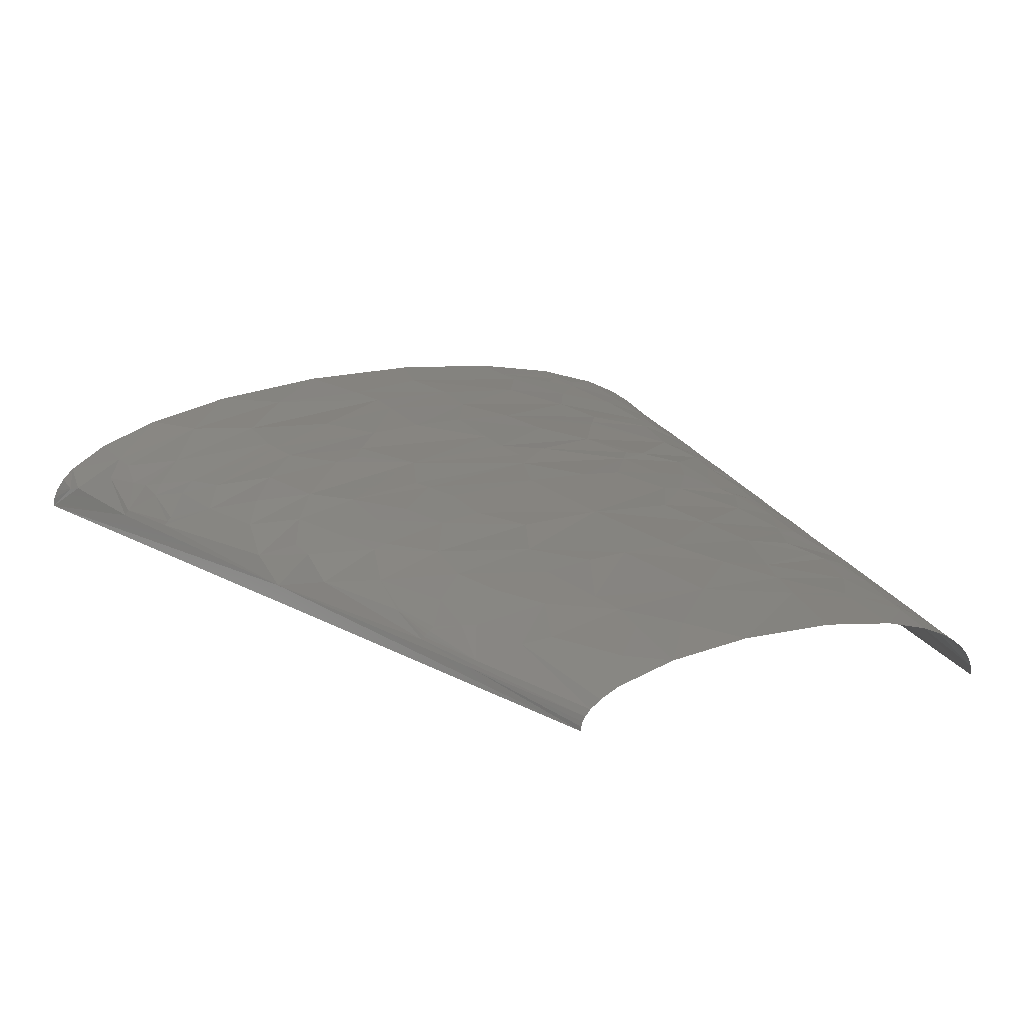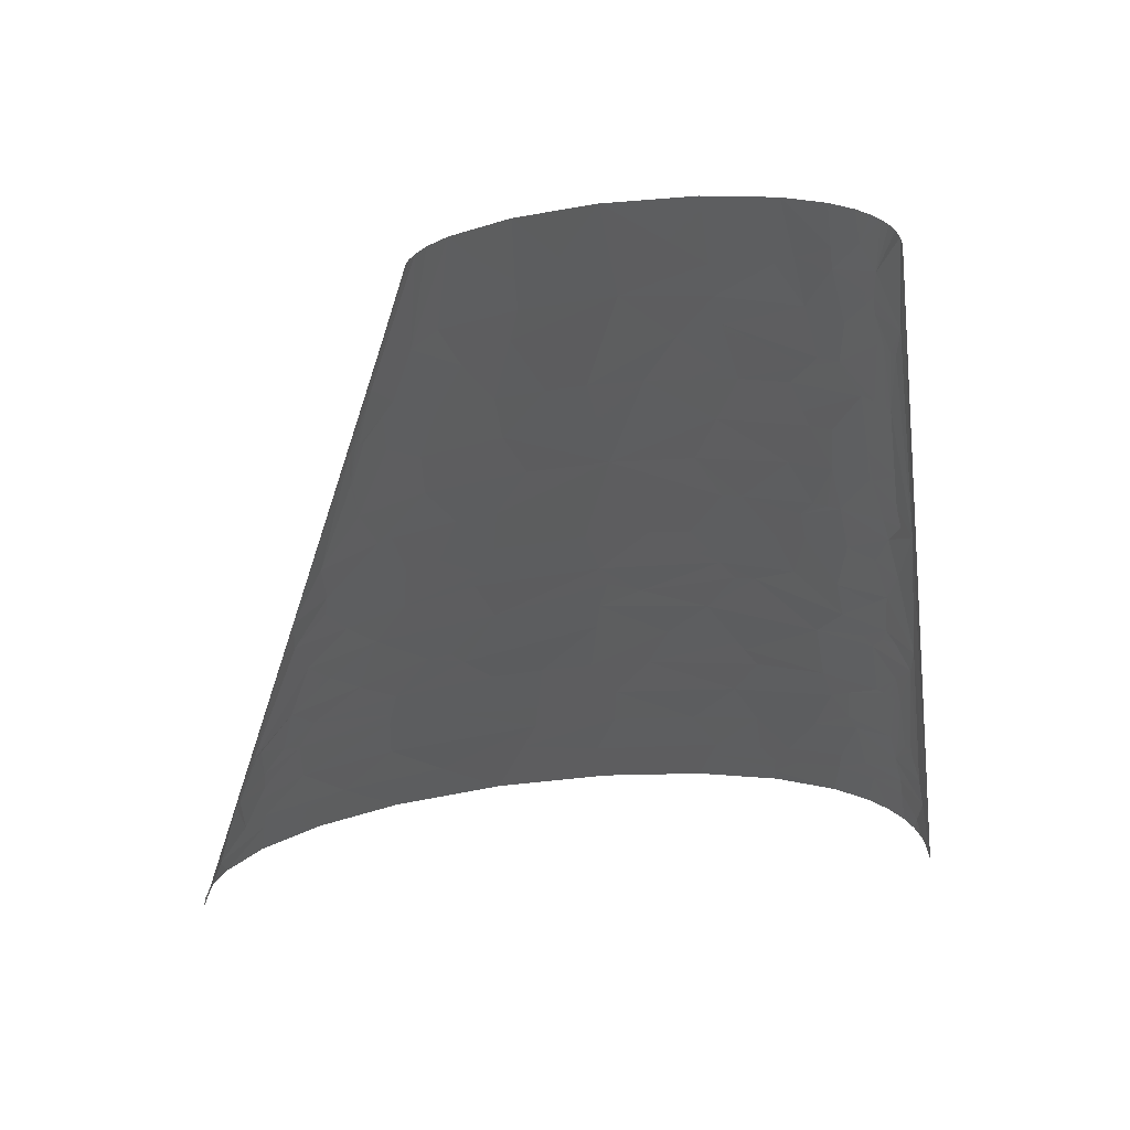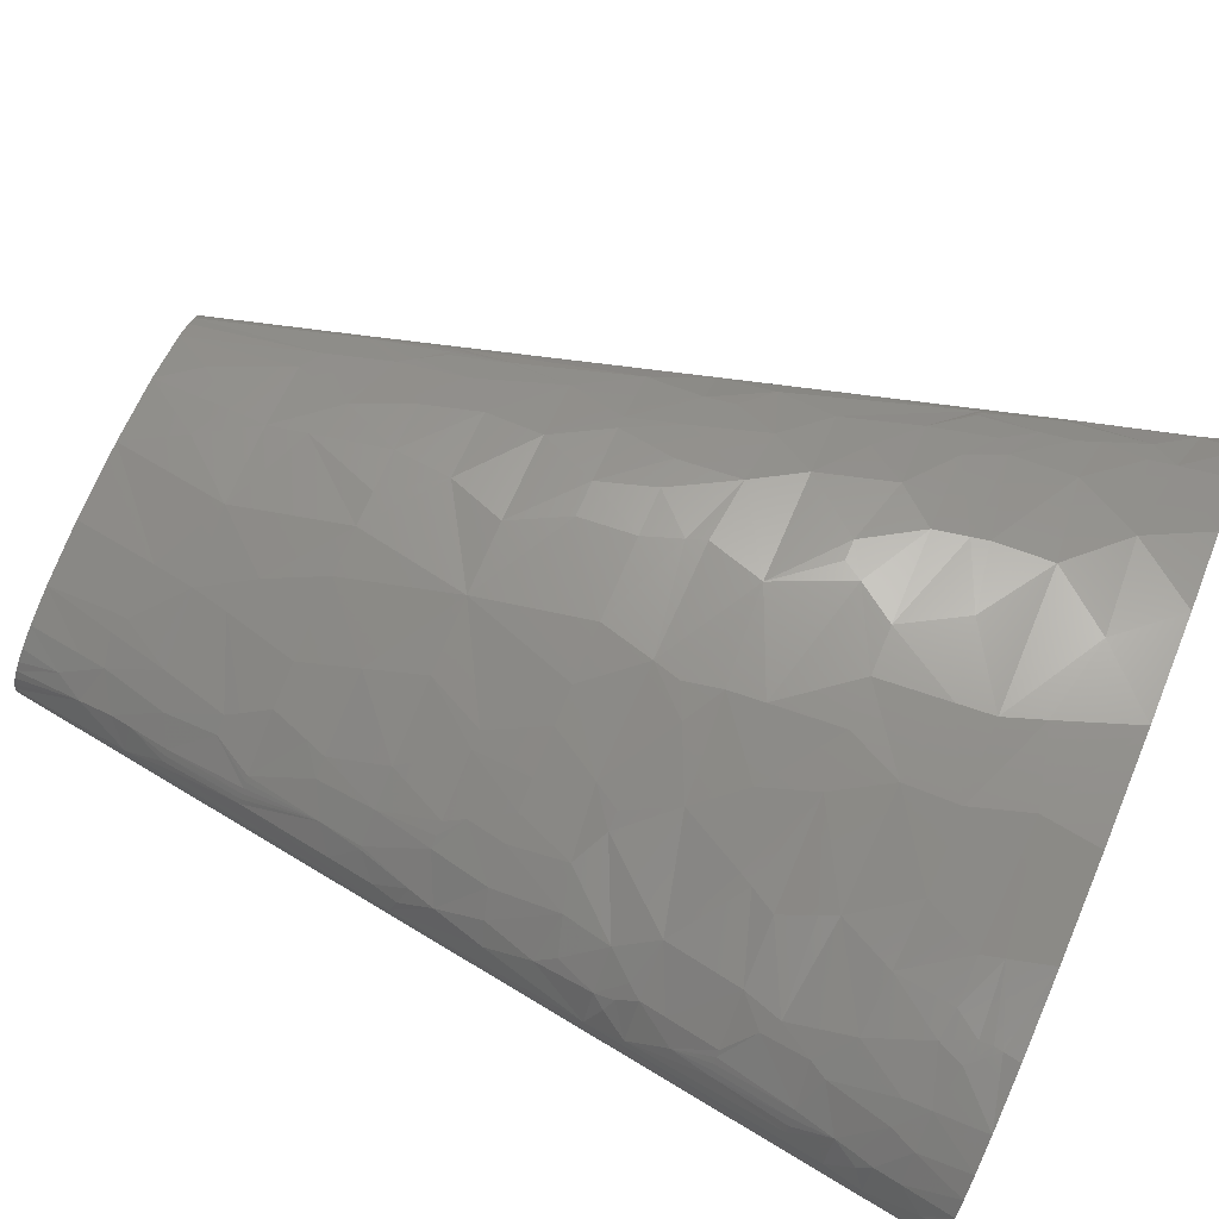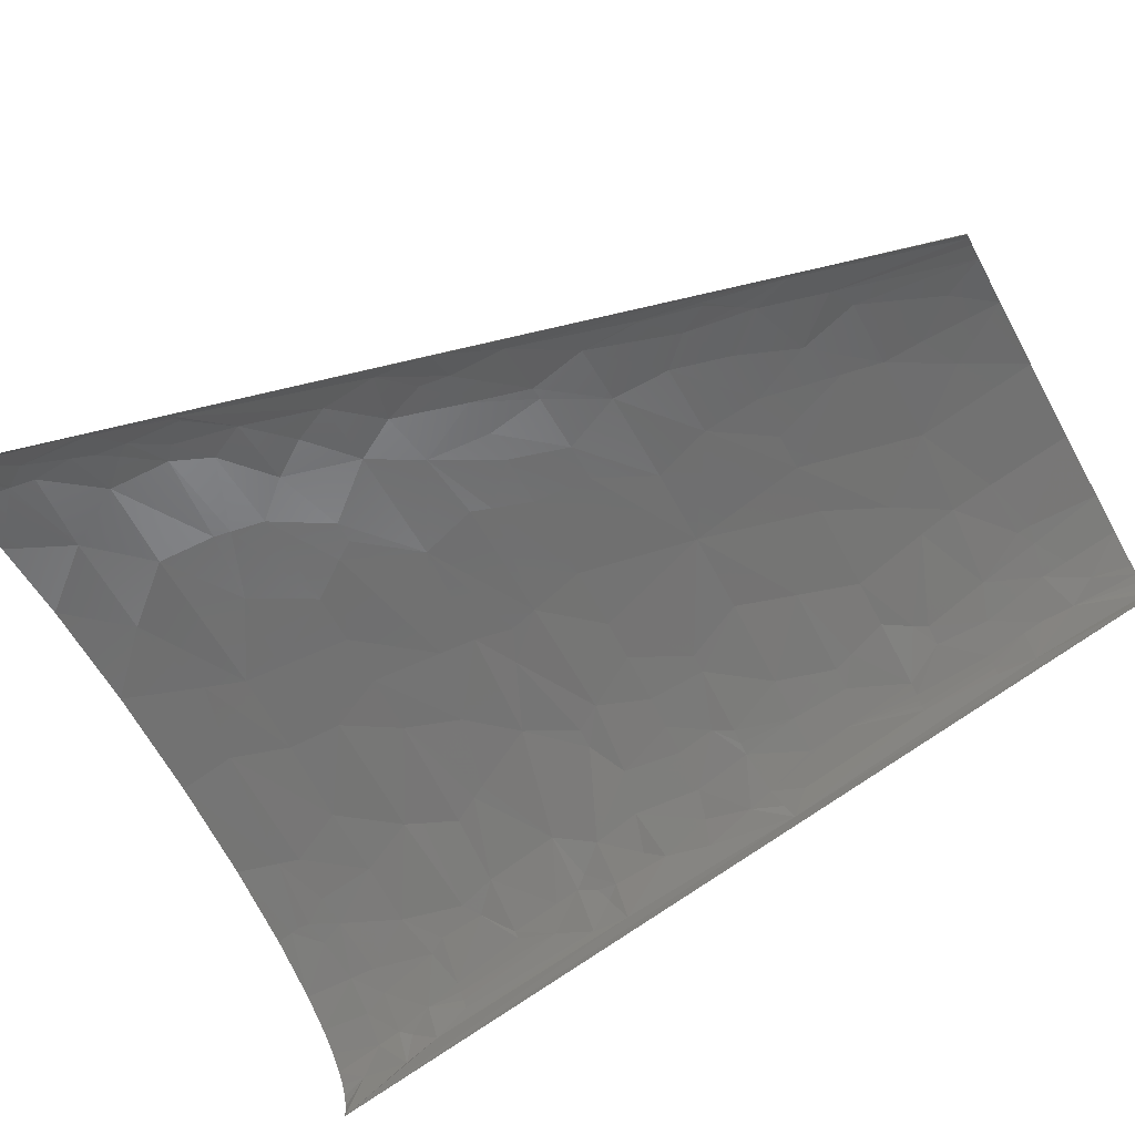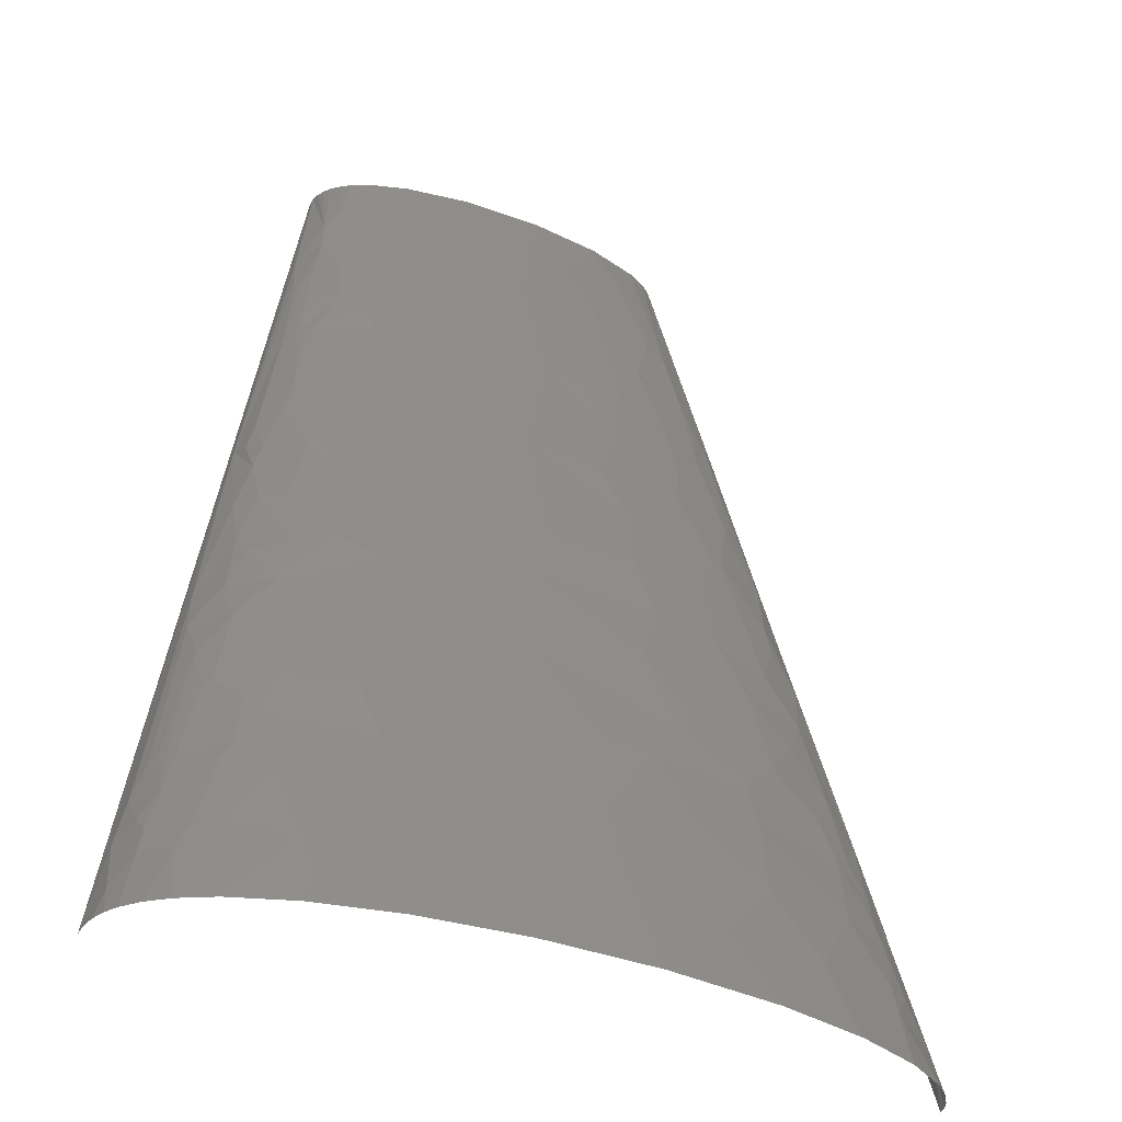
<metadata>
{"format":"stl","ext":"stl","renderer":"f3d","projection":"perspective","resolution":1024,"background":"white","views":[{"elev":14.6,"azim":157.6,"up":"+Z"},{"elev":52.1,"azim":175.7,"up":"+Y"},{"elev":74.7,"azim":-67.2,"up":"+Z"},{"elev":-68.2,"azim":118.7,"up":"+Z"},{"elev":-40.9,"azim":-21.9,"up":"+Y"}]}
</metadata>
<code>
# stl→obj: 262 verts, 483 faces
v -64.99 72.54 14.19
v -69.01 48.36 13.77
v -67.13 48.36 15.88
v -70.6 48.36 11.53
v -63.57 72.54 15.67
v -64.98 48.36 17.89
v -62 72.54 17.1
v -60.3 72.54 18.47
v 137.6 72.54 8.236
v 144.4 48.36 8.297
v 145.6 48.36 6.62
v 136.6 72.54 9.425
v -43.67 241.8 9.06
v -44.86 241.8 7.445
v -46.42 217.6 10.13
v -42.24 241.8 10.58
v -45.25 217.6 11.35
v -43.94 217.6 12.5
v -40.59 241.8 12.01
v -42.51 217.6 13.61
v 119.5 145.1 4.727
v 161.1 0 0
v 80.54 290.1 0
v 91.2 241.8 6.131
v 95.97 217.6 8.243
v 96.89 217.6 7.412
v 97.64 217.6 6.65
v 98.31 217.6 5.883
v 92.04 241.8 5.126
v 79.25 290.1 3.891
v 77.75 290.1 5.697
v 92.7 241.8 4.161
v 80 290.1 2.517
v 80.41 290.1 1.261
v -74.07 36.27 8.14
v -80.54 0 0
v -76.39 24.18 6.343
v -52.57 16.12 28.43
v -63.11 0 24.91
v -52.52 0 29.86
v -52.56 24.18 27.72
v -60.06 24.18 24.11
v -50.74 64.48 24.85
v -58.47 72.54 19.78
v -64.8 96.72 9.432
v -42.41 72.54 27.42
v -46.11 60.45 27.11
v -21.98 72.54 32.52
v -64.2 108.8 7.055
v -56.6 169.3 4.193
v -40.27 290.1 0
v 139.8 16.12 19.14
v 122.9 0 28.16
v 141.9 0 20.62
v 153.7 0 13.09
v 145 24.18 14.36
v 138.6 24.18 18.41
v 129.1 64.48 16.76
v 119 72.54 20.46
v 124.5 60.45 19.75
v -44.44 253.9 4.884
v -40.04 290.1 2.545
v -32.55 229.7 17.72
v -40.96 217.6 14.66
v -39.29 217.6 15.66
v -25.12 225.7 20.53
v -20.89 217.6 22.19
v -7.059 217.6 24.49
v 117.9 108.8 15.37
v 97.27 108.8 23.68
v 112.1 96.72 19.99
v -27.05 229.7 19.65
v -26.29 274 16.29
v -12.67 290.1 18.56
v -24.15 290.1 15.7
v 89.05 225.7 11.37
v 94.59 217.6 9.339
v 86.06 229.7 12.31
v 80.5 249.8 11.91
v 74.87 290.1 8.038
v 69.56 290.1 10.99
v 73.31 253.9 14.41
v -71.84 16.12 16.17
v -74.34 0 16.14
v -69.67 0 20.53
v -70.59 24.18 16.18
v -72.15 28.21 13.6
v -69.04 30.22 16.81
v -67.69 36.27 17.19
v -32.46 5.373 35.32
v -33.44 0 35.5
v -7.276 0 39.62
v -39.48 13.43 33
v -31.97 8.06 35.23
v -32.21 12.09 34.88
v -35.96 21.49 33.3
v -42.61 40.3 29.98
v -26.57 20.15 35.45
v -55.31 44.33 24.59
v -10.46 13.43 38.34
v 25.19 0 41.24
v -11.99 20.15 37.69
v -52.3 49.7 25.51
v -62.54 84.63 14.81
v -55.93 88.66 19.6
v -38.4 96.72 26.77
v -15.85 56.42 34.64
v -17.97 61.79 33.95
v 12.46 72.54 35.92
v -60.01 104.8 14.2
v -54.68 96.72 19.5
v -56.72 102.8 17.36
v -51.56 100.7 20.92
v -44.87 108.8 23.37
v -57.08 108.8 16.3
v -17.41 80.6 32.7
v -15.14 84.63 32.75
v -52.5 120.9 18.17
v -55.34 126.9 15.28
v -56.73 141 11.68
v 112.9 20.15 28.9
v 96.54 0 34.74
v 124.8 40.3 22.49
v 96.36 37.61 31.23
v -4.567 104.8 32.61
v -29.1 126.9 27.04
v -22.08 145.1 27.26
v -30.83 145.1 25.2
v -52.54 157.2 13.47
v -18.02 120.9 29.74
v -12.01 120.9 30.64
v 95.87 56.42 29.51
v -50.37 165.2 14.25
v -45.03 181.3 16.14
v -45.9 181.3 15.57
v -52.53 175.3 10.49
v 94.92 61.79 29.2
v 93.02 72.54 28.58
v 62.32 72.54 33.8
v 156.3 8.06 7.74
v 157.2 0 9.536
v 159.8 0 5.569
v 160.8 0 2.79
v -7.062 129 30.67
v -12.34 145.1 28.89
v 2.543 145.1 30.38
v 14.78 145.1 30.89
v 154.3 12.09 8.795
v -39.09 163.2 20.93
v -42.7 145.1 21.02
v 71.11 84.63 31.63
v 46.51 72.54 35.27
v -28.62 157.2 24.86
v -35.51 163.2 22.29
v -50.48 189.4 10.4
v 139.8 37.61 15.23
v -31.55 163.2 23.57
v 137.1 44.33 15.63
v 133.1 49.7 17.07
v 81.97 90.67 29.21
v 75.15 90.67 30.46
v 60.89 108.8 31.02
v 136.1 54.4 14.28
v 135.4 72.54 10.6
v 103.8 84.63 24.43
v 125 84.63 15.6
v 64.6 133 28.48
v 76.56 145.1 25.21
v 60.58 145.1 28.04
v 33.6 145.1 30.6
v -25.19 205.5 22.06
v -33.53 199.5 19.95
v -27.36 199.5 21.94
v -38.79 253.9 11.86
v -32.29 245.8 16.39
v -21.98 249.8 19.51
v -27.39 266 16.57
v -37.89 259.9 11.77
v -37.42 270 10.84
v -39.27 290.1 4.9
v -37.98 290.1 7.068
v -36.22 290.1 9.056
v 120.3 126.9 9.968
v 109.6 145.1 13.78
v 89.75 163.2 19.79
v 86.58 145.1 22.77
v 98.64 145.1 18.88
v -32.77 278.1 13.03
v -34.04 290.1 10.87
v -30.52 290.1 13.02
v -1.281 240.4 23.48
v 93.74 163.2 18.39
v 10.42 235.7 24.43
v 18.47 217.6 25.77
v 34.05 217.6 25.13
v 26.42 253.9 22.89
v 79.47 181.3 20.84
v 98.1 181.3 13.92
v 1.38 251.9 22.89
v 110.1 163.2 9.68
v 3.457 264.6 22.14
v 32 290.1 19.7
v 7.126 290.1 20.52
v 79.94 199.5 18.71
v 75.14 217.6 18.12
v 59.11 217.6 21.95
v 54.65 241.8 20.58
v 45.31 217.6 24.05
v 99.3 199.5 9.819
v 98.77 199.5 10.21
v 67.59 235.7 18.28
v 52.45 253.9 19.89
v 41.91 272 20.01
v 53.71 290.1 16.2
v 53.14 266 18.65
v -76.91 8.06 10.75
v -80.21 0 4.465
v -79.03 0 8.638
v -77.05 0 12.53
v -63.54 16.12 22.91
v -24.14 38.95 34.54
v -3.454 37.61 37.37
v 27.96 18.81 39.9
v 61.38 0 39.65
v 52.76 25.07 38.43
v 80.4 18.81 35.85
v 48.62 37.61 37.77
v 22.32 55.07 37.33
v 30.64 72.54 36
v 47.93 49.25 36.94
v -41.88 123.9 23.26
v -50.67 143.1 16.81
v -54.43 167.2 9.551
v 29.3 95.37 34.38
v 16.22 114.2 33.09
v 28.63 106.8 33.57
v 26.45 118.9 32.74
v 28.96 127.6 32.05
v 66.65 126.9 28.68
v -35.21 181.3 20.87
v -23.17 181.3 24.37
v -43.2 194.4 15.83
v -11.34 163.2 27.76
v -5.743 163.2 28.42
v 2.97 181.3 27.89
v -2.134 199.5 26.25
v 59.48 163.2 26.67
v 71.22 163.2 24.6
v 50.59 181.3 26.37
v 110.7 136 14.71
v 57.19 199.5 23.9
v -17.85 268.2 19.12
v -13.07 265.3 20.27
v -12.66 269.3 20.05
v 88.96 208.5 14.16
v 62.95 278.1 15
v 22.51 37.61 38.57
v 6.931 90 34.47
v 73.33 52.84 34
v 27.11 181.3 28.2
v 105.3 122.4 19.27
v 87.75 124.7 24.6
f 1 2 3
f 1 4 2
f 5 3 6
f 5 1 3
f 7 5 6
f 8 7 6
f 9 10 11
f 9 12 10
f 13 14 15
f 16 15 17
f 16 17 18
f 16 13 15
f 19 16 18
f 19 18 20
f 21 22 23
f 21 11 22
f 21 9 11
f 24 25 26
f 24 26 27
f 24 27 28
f 29 30 31
f 29 24 28
f 29 31 24
f 32 28 21
f 32 33 30
f 32 34 33
f 32 23 34
f 32 30 29
f 32 29 28
f 32 21 23
f 35 36 37
f 38 39 40
f 41 42 38
f 43 8 6
f 43 44 8
f 45 4 1
f 45 35 4
f 46 44 43
f 46 43 47
f 46 47 48
f 49 36 35
f 49 35 45
f 50 51 36
f 50 36 49
f 50 15 14
f 52 53 54
f 52 54 55
f 56 11 10
f 56 57 52
f 58 59 60
f 61 62 51
f 61 14 13
f 61 51 50
f 61 50 14
f 63 20 64
f 63 64 65
f 63 19 20
f 66 65 67
f 66 67 68
f 66 63 65
f 69 70 71
f 72 63 66
f 73 74 75
f 76 77 25
f 76 25 24
f 78 76 24
f 79 80 81
f 79 31 80
f 79 78 24
f 79 81 82
f 79 24 31
f 83 84 85
f 86 37 83
f 87 35 37
f 87 37 86
f 88 86 42
f 88 87 86
f 89 3 2
f 89 4 35
f 89 2 4
f 89 35 87
f 89 88 42
f 89 87 88
f 89 6 3
f 90 40 91
f 90 91 92
f 93 38 40
f 93 40 90
f 93 90 94
f 95 93 94
f 96 41 38
f 96 97 41
f 96 38 93
f 96 93 95
f 98 96 95
f 99 42 41
f 99 6 89
f 99 41 97
f 99 89 42
f 100 92 101
f 100 90 92
f 100 94 90
f 100 95 94
f 100 98 95
f 102 98 100
f 103 43 6
f 103 6 99
f 103 97 47
f 103 47 43
f 103 99 97
f 104 1 5
f 104 45 1
f 104 8 44
f 104 5 7
f 104 7 8
f 105 104 44
f 105 44 46
f 105 46 106
f 107 47 97
f 108 47 107
f 108 107 109
f 108 48 47
f 108 109 48
f 110 49 45
f 111 104 105
f 111 105 106
f 111 45 104
f 112 45 111
f 112 110 45
f 113 111 106
f 113 112 111
f 113 106 114
f 115 49 110
f 115 110 112
f 115 113 114
f 115 112 113
f 116 48 109
f 116 106 46
f 116 46 48
f 117 106 116
f 117 116 109
f 118 115 114
f 119 49 115
f 119 115 118
f 120 49 119
f 120 50 49
f 121 122 53
f 121 53 52
f 121 52 57
f 121 57 123
f 124 121 123
f 125 106 117
f 126 127 128
f 129 50 120
f 130 126 114
f 130 106 125
f 130 114 106
f 131 130 125
f 132 123 60
f 132 124 123
f 133 134 135
f 136 133 135
f 137 59 138
f 137 132 60
f 137 138 139
f 137 60 59
f 140 55 141
f 140 141 142
f 140 142 143
f 140 143 22
f 144 127 126
f 144 145 127
f 144 126 130
f 144 130 131
f 144 146 145
f 144 147 146
f 148 52 55
f 148 11 56
f 148 56 52
f 148 22 11
f 148 55 140
f 148 140 22
f 149 129 150
f 149 133 129
f 149 134 133
f 151 152 139
f 151 139 138
f 153 150 128
f 153 128 127
f 153 154 149
f 153 149 150
f 155 136 135
f 155 15 50
f 155 50 136
f 156 123 57
f 156 56 10
f 156 57 56
f 157 154 153
f 158 123 156
f 158 156 10
f 159 60 123
f 159 123 158
f 160 161 151
f 160 151 138
f 162 151 161
f 162 161 160
f 162 160 70
f 163 60 159
f 163 58 60
f 163 164 58
f 163 158 10
f 163 159 158
f 163 10 12
f 163 12 164
f 165 138 59
f 165 160 138
f 165 70 160
f 165 71 70
f 166 58 164
f 166 59 58
f 166 69 71
f 166 165 59
f 166 71 165
f 166 9 69
f 166 164 12
f 166 12 9
f 167 168 169
f 167 169 170
f 171 67 65
f 171 65 172
f 171 172 173
f 171 68 67
f 174 16 19
f 174 61 13
f 174 13 16
f 175 19 63
f 175 72 176
f 175 176 177
f 175 174 19
f 175 63 72
f 178 175 177
f 178 174 175
f 178 61 174
f 179 180 62
f 179 181 180
f 179 178 177
f 179 182 181
f 179 62 61
f 179 61 178
f 183 9 21
f 183 69 9
f 183 21 184
f 185 186 187
f 188 189 182
f 188 190 189
f 188 75 190
f 188 182 179
f 188 73 75
f 188 177 73
f 188 179 177
f 191 66 68
f 191 72 66
f 191 176 72
f 192 187 184
f 192 185 187
f 193 68 194
f 193 195 196
f 193 194 195
f 193 191 68
f 197 192 198
f 197 185 192
f 199 176 191
f 199 193 196
f 199 191 193
f 200 21 28
f 200 192 184
f 200 198 192
f 200 184 21
f 201 202 203
f 201 196 202
f 201 199 196
f 204 197 198
f 204 205 206
f 207 196 195
f 207 195 208
f 207 208 206
f 209 210 198
f 209 25 77
f 209 26 25
f 209 27 26
f 209 28 27
f 209 77 210
f 209 200 28
f 209 198 200
f 211 207 206
f 211 206 205
f 211 205 78
f 211 78 79
f 211 79 82
f 212 211 82
f 212 196 207
f 212 207 211
f 213 196 212
f 213 214 202
f 213 202 196
f 215 212 82
f 215 213 212
f 215 214 213
f 216 36 217
f 216 217 218
f 216 218 219
f 216 219 84
f 216 84 83
f 216 83 37
f 216 37 36
f 220 85 39
f 220 39 38
f 220 38 42
f 220 86 83
f 220 42 86
f 220 83 85
f 221 107 97
f 221 98 102
f 221 102 222
f 221 222 107
f 221 97 96
f 221 96 98
f 223 102 100
f 223 101 224
f 223 222 102
f 223 100 101
f 225 223 224
f 226 224 122
f 226 121 124
f 226 122 121
f 226 225 224
f 227 226 124
f 227 225 226
f 228 229 109
f 228 109 107
f 228 107 222
f 228 152 229
f 230 152 228
f 230 139 152
f 231 128 150
f 231 114 126
f 231 126 128
f 231 118 114
f 231 119 118
f 232 120 119
f 232 119 231
f 232 129 120
f 232 231 150
f 232 150 129
f 233 50 129
f 233 129 133
f 233 136 50
f 233 133 136
f 234 151 162
f 234 229 152
f 234 152 151
f 235 131 125
f 235 144 131
f 236 234 162
f 236 235 125
f 237 236 162
f 237 235 236
f 238 162 239
f 238 167 170
f 238 239 167
f 238 170 147
f 238 147 144
f 238 144 235
f 238 235 237
f 238 237 162
f 240 134 149
f 240 157 241
f 240 149 154
f 240 154 157
f 240 173 172
f 240 241 173
f 242 172 65
f 242 17 15
f 242 134 240
f 242 18 17
f 242 20 18
f 242 155 135
f 242 240 172
f 242 64 20
f 242 65 64
f 242 135 134
f 242 15 155
f 243 157 153
f 243 241 157
f 243 127 145
f 243 153 127
f 244 243 145
f 244 145 146
f 244 146 147
f 245 243 244
f 245 241 243
f 246 194 68
f 246 173 241
f 246 171 173
f 246 68 171
f 246 241 245
f 247 170 169
f 248 169 168
f 248 168 186
f 248 186 185
f 248 247 169
f 248 185 197
f 249 247 248
f 249 248 197
f 250 184 187
f 250 183 184
f 251 208 195
f 251 197 204
f 251 206 208
f 251 249 197
f 251 204 206
f 252 177 176
f 252 74 73
f 252 73 177
f 253 176 199
f 253 199 201
f 253 252 176
f 254 74 252
f 254 253 201
f 254 203 74
f 254 201 203
f 254 252 253
f 255 198 210
f 255 204 198
f 255 210 77
f 255 78 205
f 255 76 78
f 255 77 76
f 255 205 204
f 256 214 215
f 256 81 214
f 256 215 82
f 256 82 81
f 257 225 227
f 257 222 223
f 257 227 230
f 257 230 228
f 257 228 222
f 257 223 225
f 258 109 229
f 258 229 234
f 258 117 109
f 258 125 117
f 258 234 236
f 258 236 125
f 259 230 227
f 259 139 230
f 259 227 124
f 259 124 132
f 259 132 137
f 259 137 139
f 260 249 251
f 260 195 194
f 260 251 195
f 260 147 170
f 260 244 147
f 260 194 246
f 260 245 244
f 260 246 245
f 260 170 247
f 260 247 249
f 261 250 187
f 261 183 250
f 261 70 69
f 261 69 183
f 262 70 261
f 262 168 167
f 262 186 168
f 262 261 187
f 262 239 162
f 262 167 239
f 262 187 186
f 262 162 70

</code>
